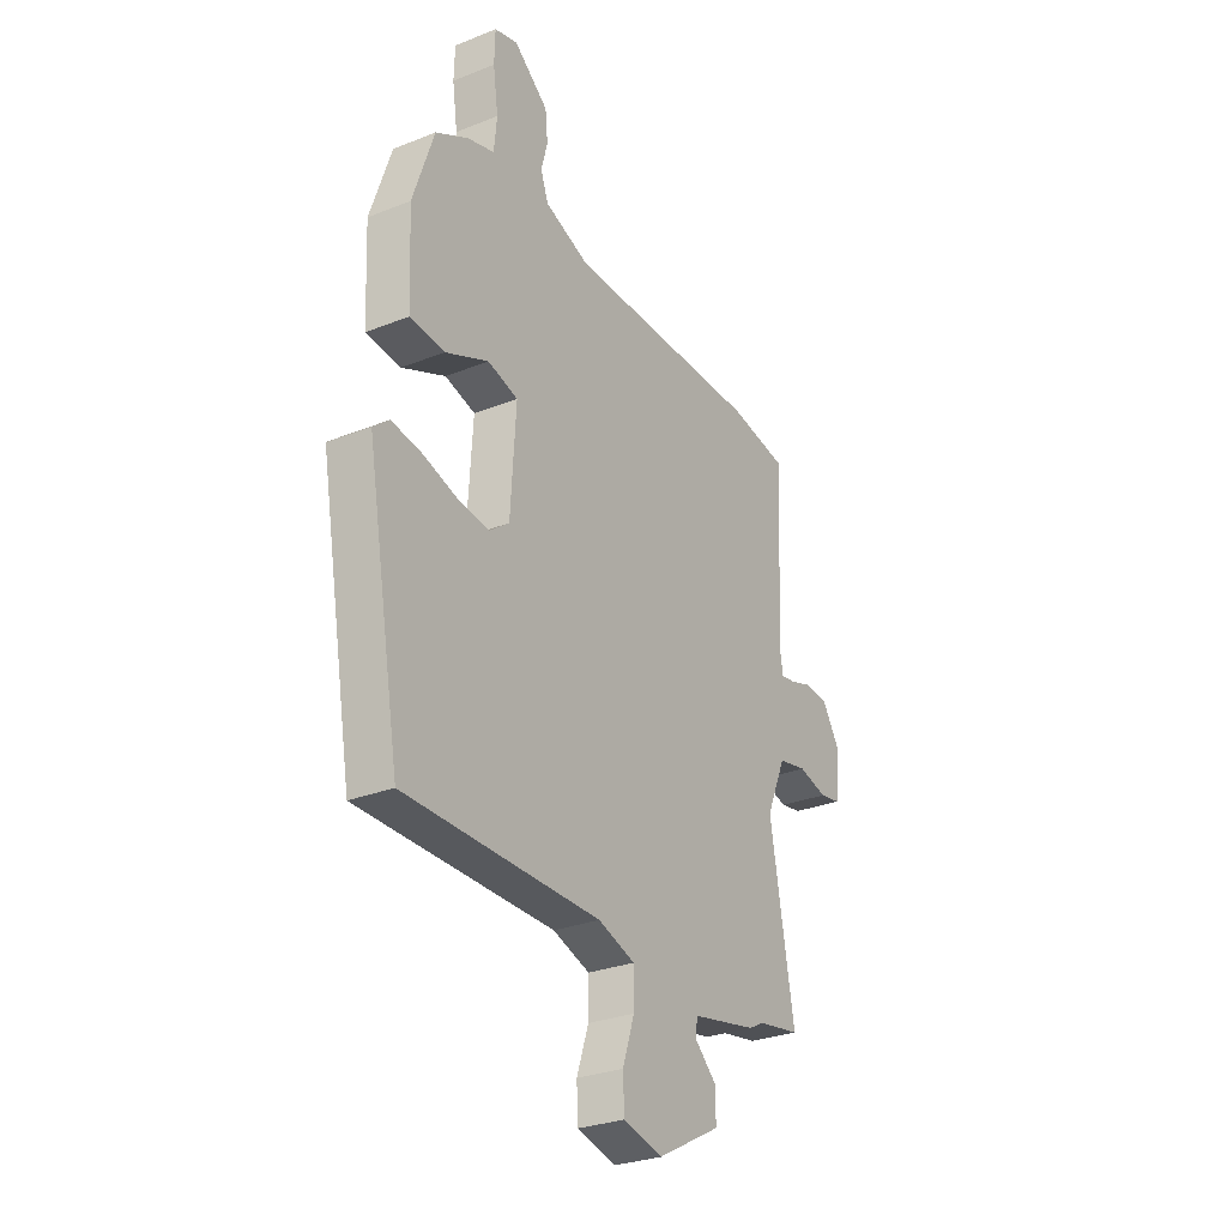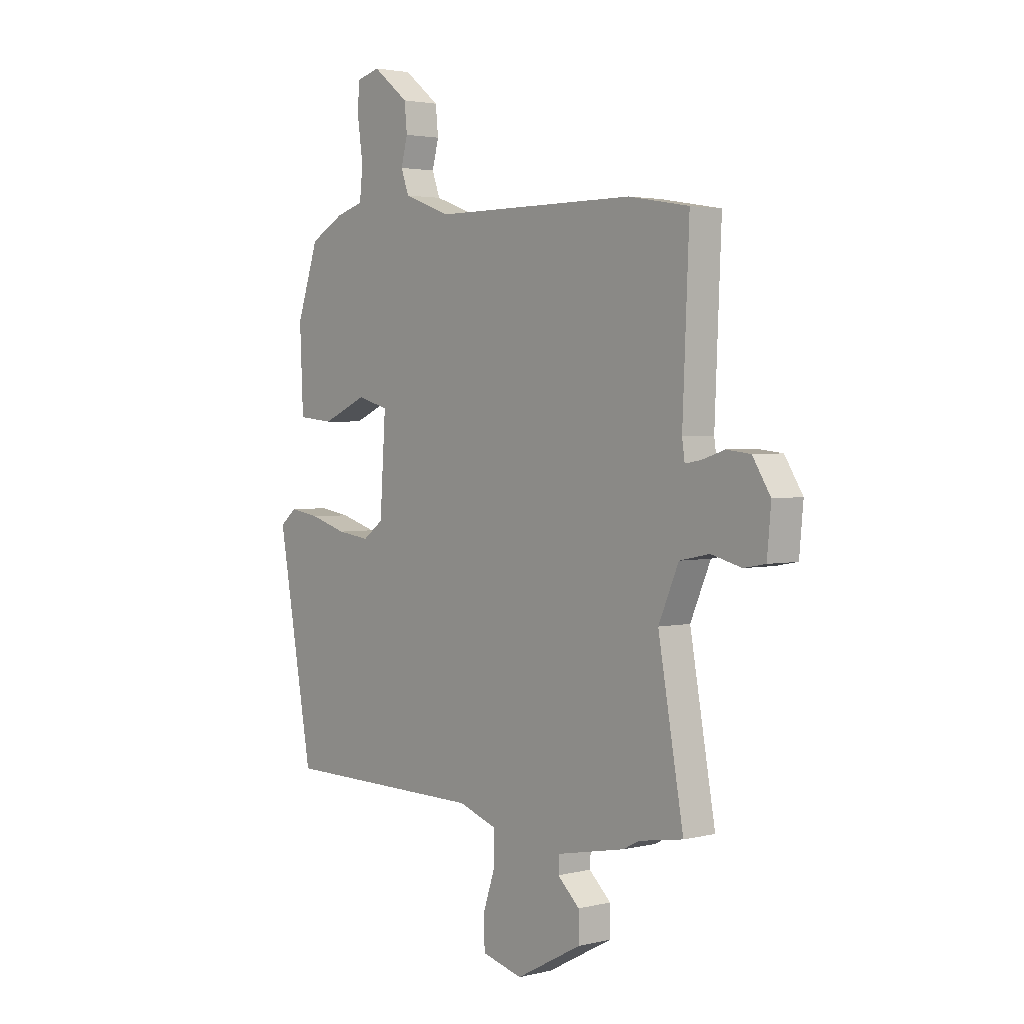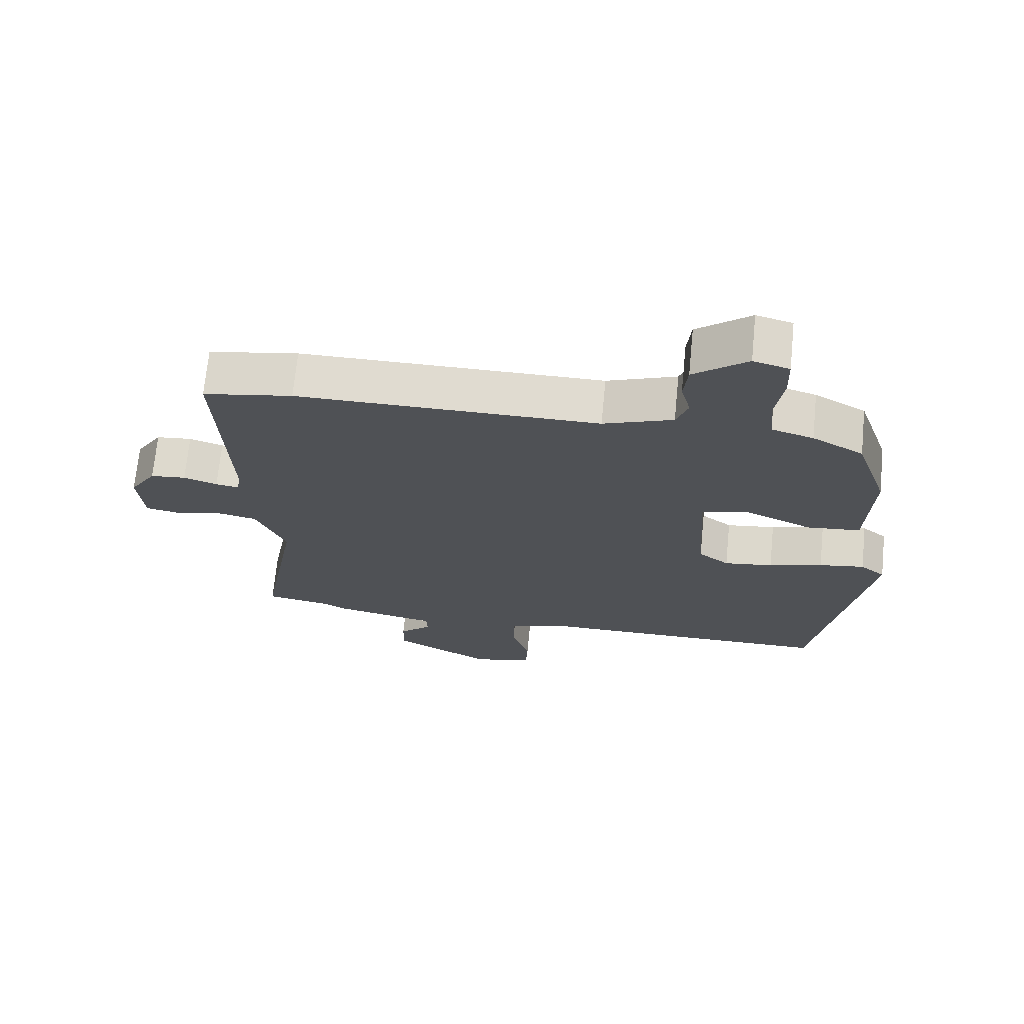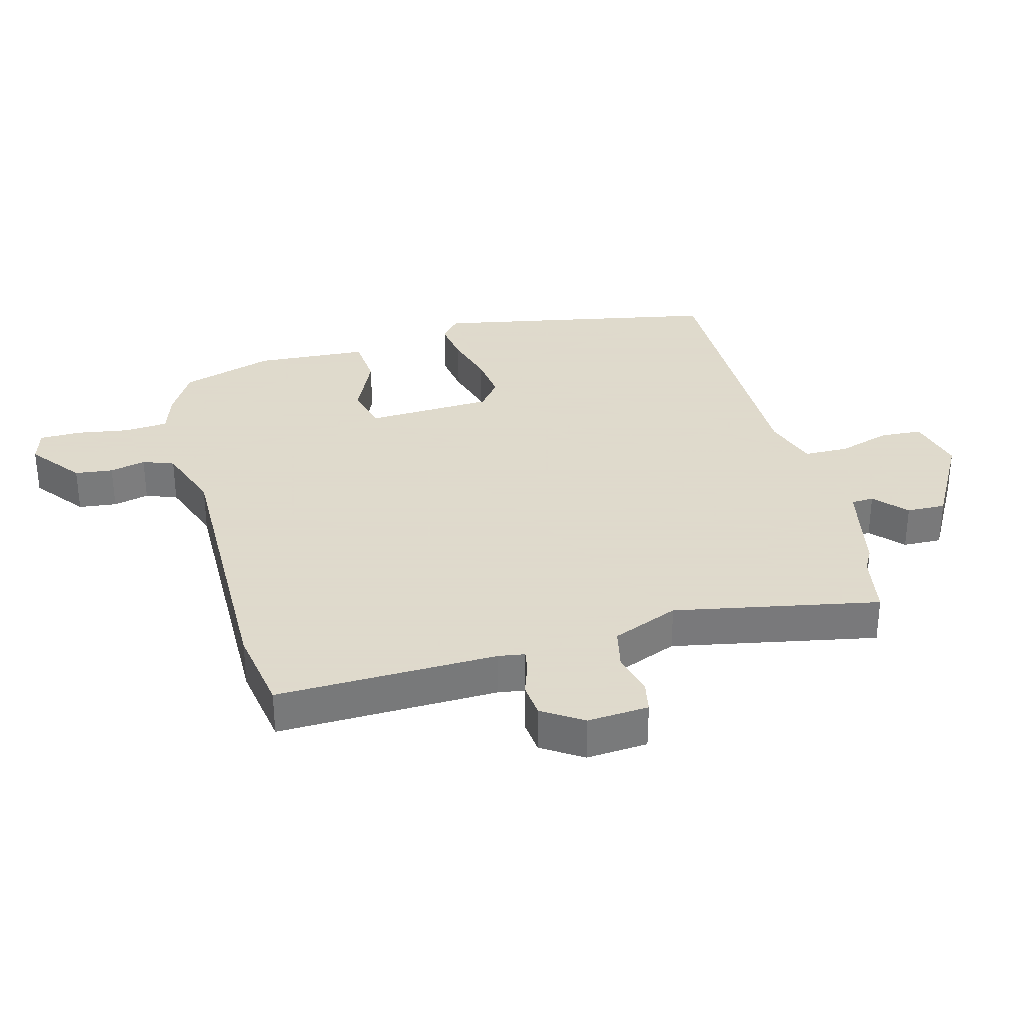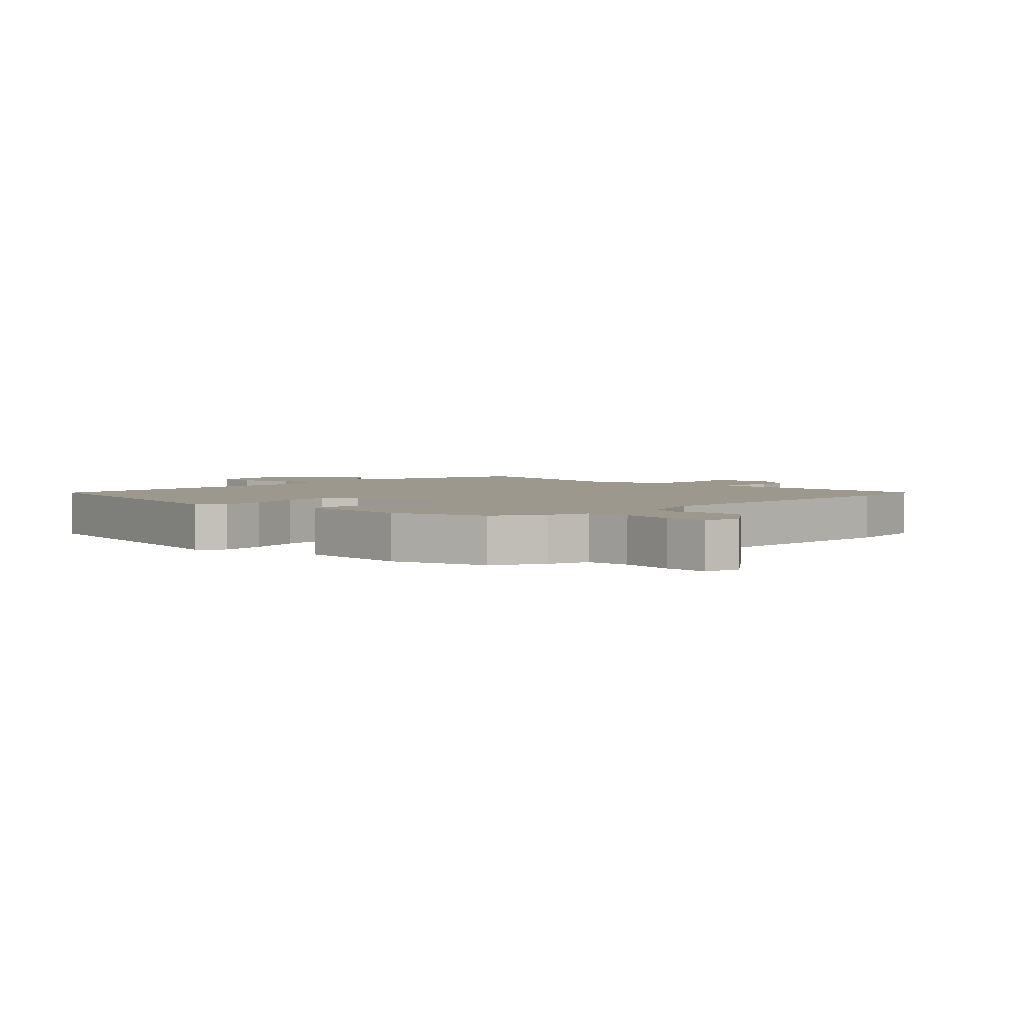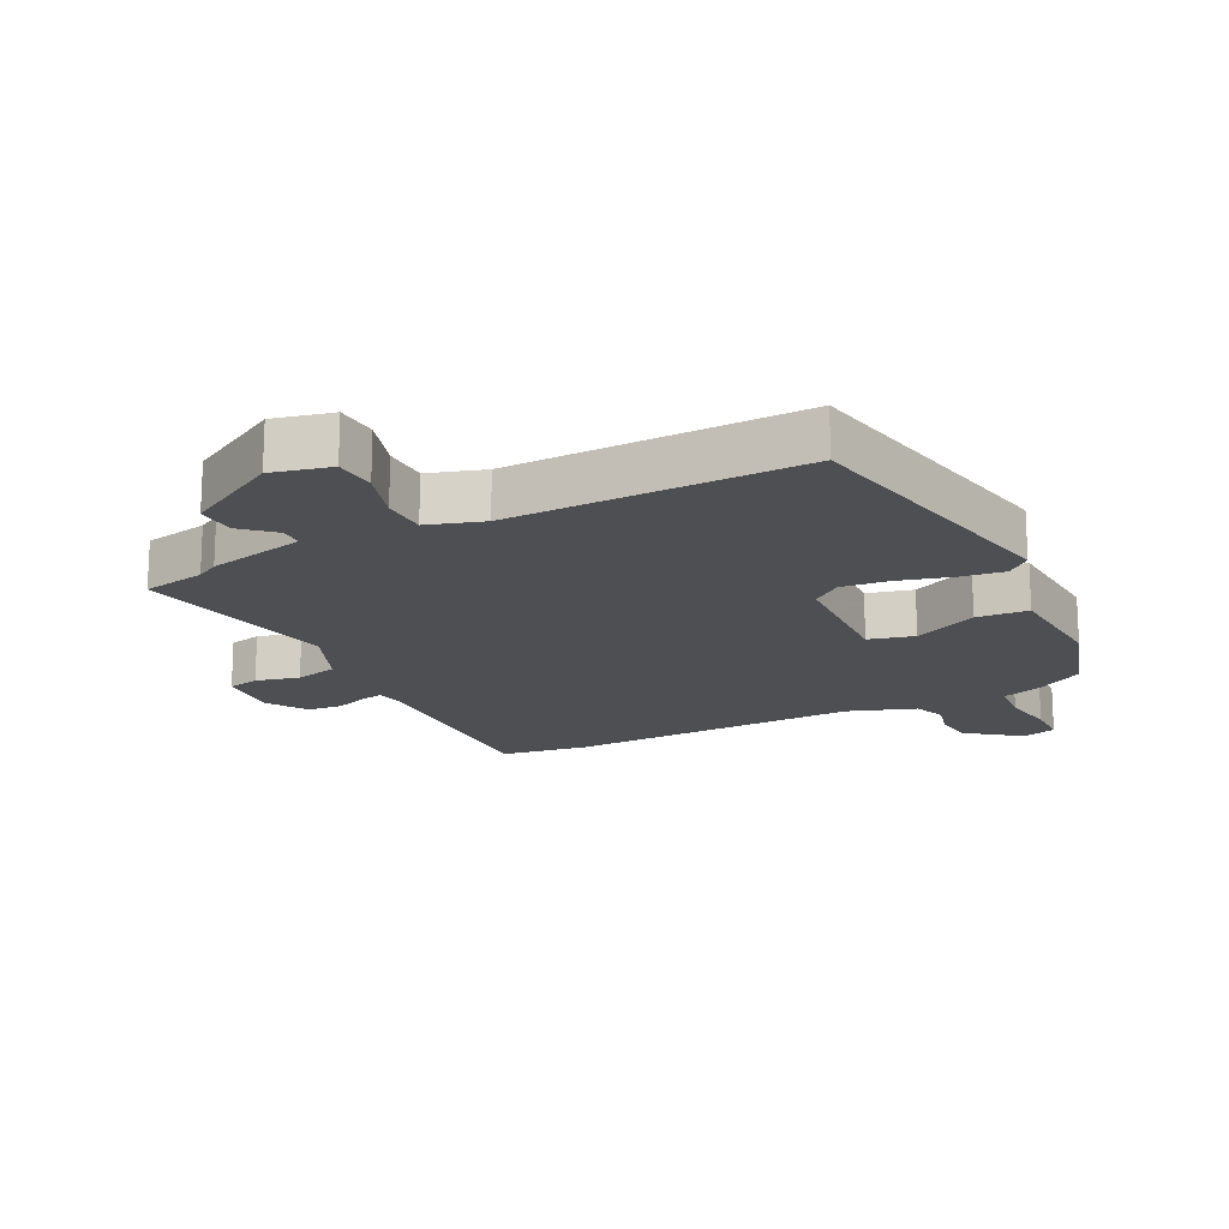
<metadata>
{"format":"obj","ext":"obj","renderer":"f3d","projection":"perspective","resolution":1024,"background":"white","views":[{"elev":-28.6,"azim":-59.1,"up":"+Z"},{"elev":2.7,"azim":50.0,"up":"+Z"},{"elev":69.8,"azim":-174.4,"up":"+Z"},{"elev":32.4,"azim":76.0,"up":"+Y"},{"elev":3.2,"azim":-44.6,"up":"+Y"},{"elev":-17.8,"azim":-152.0,"up":"+Y"}]}
</metadata>
<code>
v -0.431 0.07 0.489
v -0.353 0.07 0.532
v -0.289 0.07 0.551
v -0.282 0.07 0.62
v -0.294 0.07 0.705
v -0.292 0.07 0.772
v -0.237 0.07 0.787
v -0.155 0.07 0.722
v -0.149 0.07 0.661
v -0.164 0.07 0.604
v -0.146 0.07 0.554
v -0.039 0.07 0.514
v 0.426 0.07 0.513
v 0.564 0.07 0.489
v 0.549 0.07 0.136
v 0.555 0.07 0.094
v 0.591 0.07 0.1
v 0.643 0.07 0.117
v 0.698 0.07 0.111
v 0.739 0.07 0.046
v 0.73 0.07 -0.052
v 0.68 0.07 -0.061
v 0.611 0.07 -0.043
v 0.543 0.07 -0.057
v 0.497 0.07 -0.163
v 0.555 0.07 -0.491
v 0.454 0.07 -0.508
v 0.418 0.07 -0.527
v 0.262 0.07 -0.558
v 0.26 0.07 -0.594
v 0.31 0.07 -0.641
v 0.311 0.07 -0.703
v 0.16 0.07 -0.784
v 0.067 0.07 -0.76
v 0.064 0.07 -0.693
v 0.092 0.07 -0.609
v 0.092 0.07 -0.538
v 0.004 0.07 -0.508
v -0.461 0.07 -0.504
v -0.542 0.07 -0.045
v -0.504 0.07 -0.014
v -0.434 0.07 -0.025
v -0.351 0.07 -0.05
v -0.276 0.07 -0.06
v -0.229 0.07 -0.025
v -0.216 0.07 0.178
v -0.288 0.07 0.198
v -0.391 0.07 0.153
v -0.473 0.07 0.161
v -0.481 0.07 0.341
v -0.431 0 0.489
v -0.353 0 0.532
v -0.289 0 0.551
v -0.282 0 0.62
v -0.294 0 0.705
v -0.292 0 0.772
v -0.237 0 0.787
v -0.155 0 0.722
v -0.149 0 0.661
v -0.164 0 0.604
v -0.146 0 0.554
v -0.039 0 0.514
v 0.426 0 0.513
v 0.564 0 0.489
v 0.549 0 0.136
v 0.555 0 0.094
v 0.591 0 0.1
v 0.643 0 0.117
v 0.698 0 0.111
v 0.739 0 0.046
v 0.73 0 -0.052
v 0.68 0 -0.061
v 0.611 0 -0.043
v 0.543 0 -0.057
v 0.497 0 -0.163
v 0.555 0 -0.491
v 0.454 0 -0.508
v 0.418 0 -0.527
v 0.262 0 -0.558
v 0.26 0 -0.594
v 0.31 0 -0.641
v 0.311 0 -0.703
v 0.16 0 -0.784
v 0.067 0 -0.76
v 0.064 0 -0.693
v 0.092 0 -0.609
v 0.092 0 -0.538
v 0.004 0 -0.508
v -0.461 0 -0.504
v -0.542 0 -0.045
v -0.504 0 -0.014
v -0.434 0 -0.025
v -0.351 0 -0.05
v -0.276 0 -0.06
v -0.229 0 -0.025
v -0.216 0 0.178
v -0.288 0 0.198
v -0.391 0 0.153
v -0.473 0 0.161
v -0.481 0 0.341
f 1 2 3
f 50 1 3
f 49 50 3
f 48 49 3
f 47 48 3
f 46 47 3 4
f 41 42 43
f 40 41 43
f 39 40 43
f 38 39 43
f 37 38 43 44
f 34 35 36
f 33 34 36
f 32 33 36
f 31 32 36
f 30 31 36
f 29 30 36 37
f 37 44 45
f 29 37 45
f 28 29 45
f 27 28 45
f 21 22 23
f 20 21 23
f 19 20 23
f 18 19 23
f 17 18 23
f 16 17 23 24
f 15 16 24 25
f 14 15 25
f 13 14 25
f 12 13 25
f 8 9 10
f 7 8 10
f 6 7 10
f 5 6 10
f 4 5 10
f 46 4 10 11
f 27 45 46
f 26 27 46
f 25 26 46
f 12 25 46
f 11 12 46
f 53 52 51
f 53 51 100
f 53 100 99
f 53 99 98
f 53 98 97
f 54 53 97 96
f 93 92 91
f 93 91 90
f 93 90 89
f 93 89 88
f 94 93 88 87
f 86 85 84
f 86 84 83
f 86 83 82
f 86 82 81
f 86 81 80
f 87 86 80 79
f 95 94 87
f 95 87 79
f 95 79 78
f 95 78 77
f 73 72 71
f 73 71 70
f 73 70 69
f 73 69 68
f 73 68 67
f 74 73 67 66
f 75 74 66 65
f 75 65 64
f 75 64 63
f 75 63 62
f 60 59 58
f 60 58 57
f 60 57 56
f 60 56 55
f 60 55 54
f 61 60 54 96
f 96 95 77
f 96 77 76
f 96 76 75
f 96 75 62
f 96 62 61
f 1 51 52 2
f 2 52 53 3
f 3 53 54 4
f 4 54 55 5
f 5 55 56 6
f 6 56 57 7
f 7 57 58 8
f 8 58 59 9
f 9 59 60 10
f 10 60 61 11
f 11 61 62 12
f 12 62 63 13
f 13 63 64 14
f 14 64 65 15
f 15 65 66 16
f 16 66 67 17
f 17 67 68 18
f 18 68 69 19
f 19 69 70 20
f 20 70 71 21
f 21 71 72 22
f 22 72 73 23
f 23 73 74 24
f 24 74 75 25
f 25 75 76 26
f 26 76 77 27
f 27 77 78 28
f 28 78 79 29
f 29 79 80 30
f 30 80 81 31
f 31 81 82 32
f 32 82 83 33
f 33 83 84 34
f 34 84 85 35
f 35 85 86 36
f 36 86 87 37
f 37 87 88 38
f 38 88 89 39
f 39 89 90 40
f 40 90 91 41
f 41 91 92 42
f 42 92 93 43
f 43 93 94 44
f 44 94 95 45
f 45 95 96 46
f 46 96 97 47
f 47 97 98 48
f 48 98 99 49
f 49 99 100 50
f 50 100 51 1

</code>
